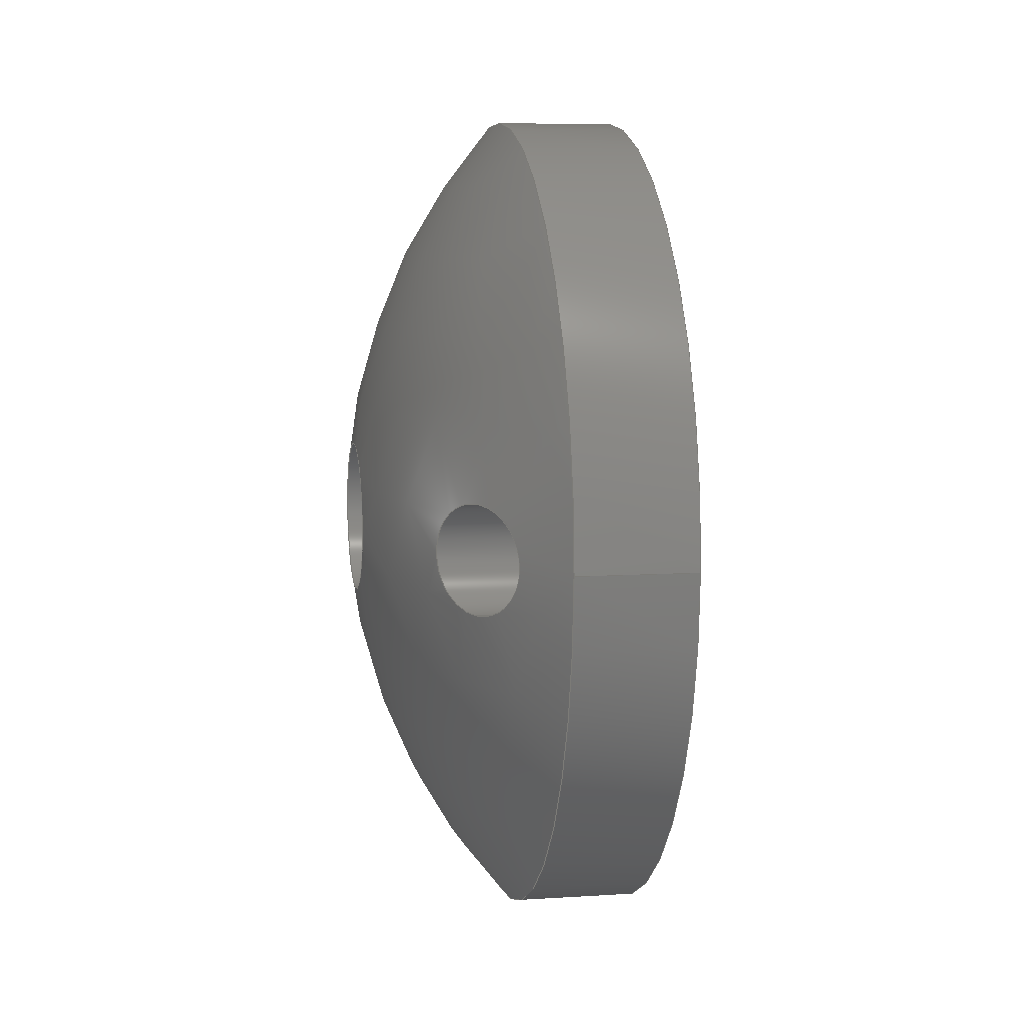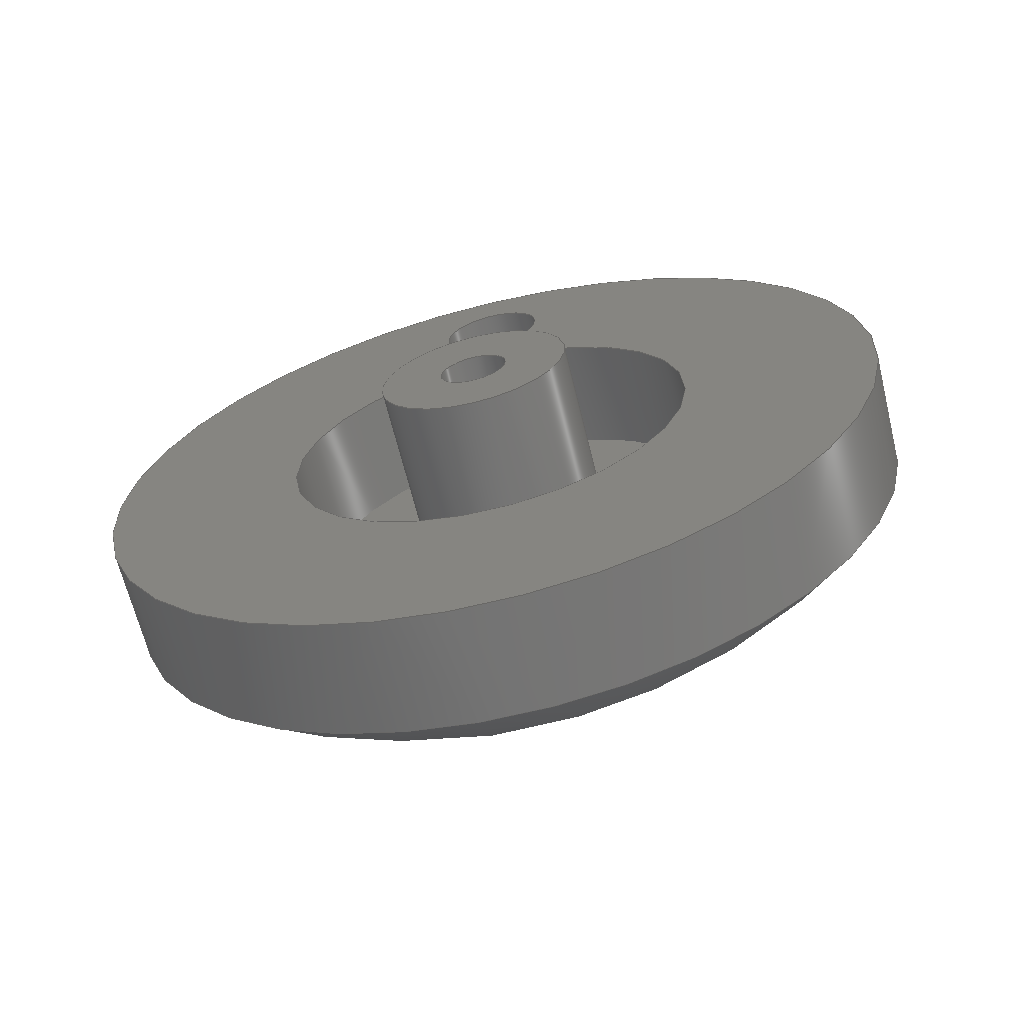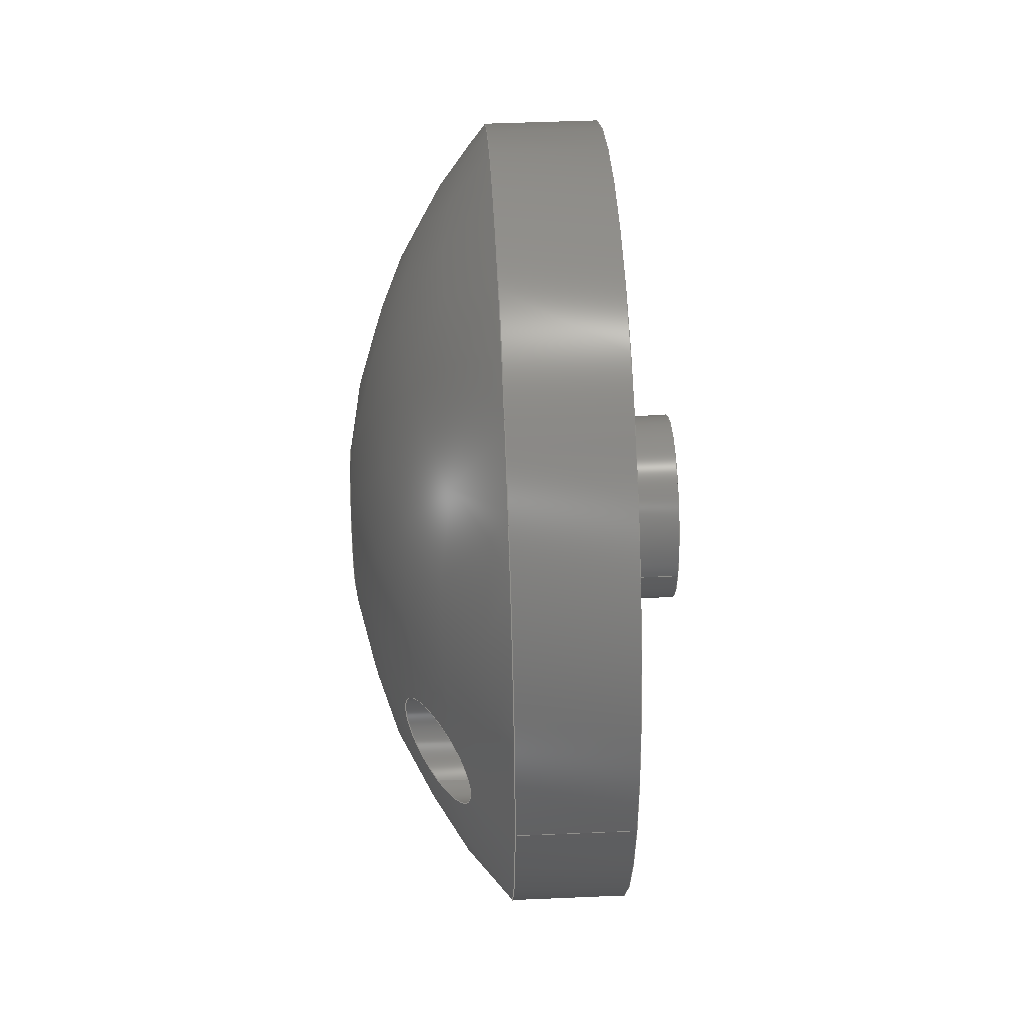
<metadata>
{"format":"step","ext":"stp","renderer":"f3d","projection":"perspective","resolution":1024,"background":"white","views":[{"elev":8.1,"azim":170.0,"up":"+Z"},{"elev":-65.7,"azim":-76.2,"up":"+Y"},{"elev":48.4,"azim":177.3,"up":"+Z"}]}
</metadata>
<code>
ISO-10303-21;
DATA;
#1=SHAPE_REPRESENTATION_RELATIONSHIP('SRR','None',#307,#2);
#2=ADVANCED_BREP_SHAPE_REPRESENTATION($,(#146),#295);
#3=STYLED_ITEM($,(#315),#146);
#4=SPHERICAL_SURFACE($,#171,0.7956);
#5=B_SPLINE_CURVE_WITH_KNOTS($,3,(#239,#240,#241,#242,#243,#244,#245,#246,
#247,#248,#249,#250,#251,#252,#253,#254,#255,#256,#257,#258,#259,#260,#261,
#262,#263,#264,#265,#266,#267,#268,#269,#270,#271,#272),.UNSPECIFIED.,.T.,
 .F.,(4,2,2,2,2,2,2,2,2,2,2,2,2,2,2,2,4),(0,0.07558,0.1512,
0.2157,0.2803,0.3449,0.4095,
0.485,0.5606,0.6371,0.7135,
0.7782,0.8429,0.9076,0.9723,
1.049,1.125),.UNSPECIFIED.);
#6=CYLINDRICAL_SURFACE($,#153,0.045);
#7=CYLINDRICAL_SURFACE($,#155,0.1);
#8=CYLINDRICAL_SURFACE($,#157,0.068);
#9=CYLINDRICAL_SURFACE($,#161,0.127);
#10=CYLINDRICAL_SURFACE($,#165,0.273);
#11=CYLINDRICAL_SURFACE($,#169,0.532);
#12=PLANE($,#151);
#13=PLANE($,#159);
#14=PLANE($,#163);
#15=PLANE($,#167);
#16=FACE_BOUND($,#43,.T.);
#17=FACE_BOUND($,#45,.T.);
#18=FACE_BOUND($,#47,.T.);
#19=FACE_BOUND($,#49,.T.);
#20=FACE_BOUND($,#51,.T.);
#21=FACE_BOUND($,#52,.T.);
#22=FACE_BOUND($,#53,.T.);
#23=FACE_BOUND($,#55,.T.);
#24=FACE_BOUND($,#56,.T.);
#25=FACE_BOUND($,#57,.T.);
#26=FACE_BOUND($,#59,.T.);
#27=FACE_BOUND($,#60,.T.);
#28=FACE_BOUND($,#61,.T.);
#29=FACE_BOUND($,#62,.T.);
#30=FACE_BOUND($,#64,.T.);
#31=FACE_BOUND($,#65,.T.);
#32=FACE_BOUND($,#66,.T.);
#33=FACE_BOUND($,#67,.T.);
#34=FACE_OUTER_BOUND($,#42,.T.);
#35=FACE_OUTER_BOUND($,#44,.T.);
#36=FACE_OUTER_BOUND($,#46,.T.);
#37=FACE_OUTER_BOUND($,#48,.T.);
#38=FACE_OUTER_BOUND($,#50,.T.);
#39=FACE_OUTER_BOUND($,#54,.T.);
#40=FACE_OUTER_BOUND($,#58,.T.);
#41=FACE_OUTER_BOUND($,#63,.T.);
#42=EDGE_LOOP($,(#106));
#43=EDGE_LOOP($,(#107));
#44=EDGE_LOOP($,(#108));
#45=EDGE_LOOP($,(#109));
#46=EDGE_LOOP($,(#110));
#47=EDGE_LOOP($,(#111));
#48=EDGE_LOOP($,(#112));
#49=EDGE_LOOP($,(#113));
#50=EDGE_LOOP($,(#114));
#51=EDGE_LOOP($,(#115));
#52=EDGE_LOOP($,(#116));
#53=EDGE_LOOP($,(#117));
#54=EDGE_LOOP($,(#118));
#55=EDGE_LOOP($,(#119));
#56=EDGE_LOOP($,(#120));
#57=EDGE_LOOP($,(#121));
#58=EDGE_LOOP($,(#122));
#59=EDGE_LOOP($,(#123));
#60=EDGE_LOOP($,(#124));
#61=EDGE_LOOP($,(#125));
#62=EDGE_LOOP($,(#126));
#63=EDGE_LOOP($,(#127));
#64=EDGE_LOOP($,(#128));
#65=EDGE_LOOP($,(#129));
#66=EDGE_LOOP($,(#130));
#67=EDGE_LOOP($,(#131));
#68=CIRCLE($,#149,0.095);
#69=CIRCLE($,#150,0.045);
#70=CIRCLE($,#152,0.1);
#71=CIRCLE($,#154,0.045);
#72=CIRCLE($,#156,0.1);
#73=CIRCLE($,#158,0.068);
#74=CIRCLE($,#160,0.127);
#75=CIRCLE($,#162,0.127);
#76=CIRCLE($,#164,0.273);
#77=CIRCLE($,#166,0.273);
#78=CIRCLE($,#168,0.532);
#79=CIRCLE($,#170,0.532);
#80=VERTEX_POINT($,#224);
#81=VERTEX_POINT($,#226);
#82=VERTEX_POINT($,#229);
#83=VERTEX_POINT($,#232);
#84=VERTEX_POINT($,#235);
#85=VERTEX_POINT($,#238);
#86=VERTEX_POINT($,#273);
#87=VERTEX_POINT($,#276);
#88=VERTEX_POINT($,#279);
#89=VERTEX_POINT($,#282);
#90=VERTEX_POINT($,#285);
#91=VERTEX_POINT($,#288);
#92=VERTEX_POINT($,#291);
#93=EDGE_CURVE($,#80,#80,#68,.T.);
#94=EDGE_CURVE($,#81,#81,#69,.T.);
#95=EDGE_CURVE($,#82,#82,#70,.T.);
#96=EDGE_CURVE($,#83,#83,#71,.T.);
#97=EDGE_CURVE($,#84,#84,#72,.T.);
#98=EDGE_CURVE($,#85,#85,#5,.T.);
#99=EDGE_CURVE($,#86,#86,#73,.T.);
#100=EDGE_CURVE($,#87,#87,#74,.T.);
#101=EDGE_CURVE($,#88,#88,#75,.T.);
#102=EDGE_CURVE($,#89,#89,#76,.T.);
#103=EDGE_CURVE($,#90,#90,#77,.T.);
#104=EDGE_CURVE($,#91,#91,#78,.T.);
#105=EDGE_CURVE($,#92,#92,#79,.T.);
#106=ORIENTED_EDGE($,*,*,#93,.T.);
#107=ORIENTED_EDGE($,*,*,#94,.T.);
#108=ORIENTED_EDGE($,*,*,#95,.T.);
#109=ORIENTED_EDGE($,*,*,#93,.F.);
#110=ORIENTED_EDGE($,*,*,#96,.F.);
#111=ORIENTED_EDGE($,*,*,#94,.F.);
#112=ORIENTED_EDGE($,*,*,#97,.F.);
#113=ORIENTED_EDGE($,*,*,#95,.F.);
#114=ORIENTED_EDGE($,*,*,#98,.F.);
#115=ORIENTED_EDGE($,*,*,#99,.F.);
#116=ORIENTED_EDGE($,*,*,#96,.T.);
#117=ORIENTED_EDGE($,*,*,#100,.F.);
#118=ORIENTED_EDGE($,*,*,#100,.T.);
#119=ORIENTED_EDGE($,*,*,#101,.F.);
#120=ORIENTED_EDGE($,*,*,#101,.T.);
#121=ORIENTED_EDGE($,*,*,#102,.F.);
#122=ORIENTED_EDGE($,*,*,#102,.T.);
#123=ORIENTED_EDGE($,*,*,#103,.F.);
#124=ORIENTED_EDGE($,*,*,#99,.T.);
#125=ORIENTED_EDGE($,*,*,#103,.T.);
#126=ORIENTED_EDGE($,*,*,#104,.F.);
#127=ORIENTED_EDGE($,*,*,#104,.T.);
#128=ORIENTED_EDGE($,*,*,#105,.F.);
#129=ORIENTED_EDGE($,*,*,#97,.T.);
#130=ORIENTED_EDGE($,*,*,#98,.T.);
#131=ORIENTED_EDGE($,*,*,#105,.T.);
#132=CONICAL_SURFACE($,#148,0.07,45);
#133=ADVANCED_FACE($,(#34,#16),#132,.F.);
#134=ADVANCED_FACE($,(#35,#17),#12,.T.);
#135=ADVANCED_FACE($,(#36,#18),#6,.F.);
#136=ADVANCED_FACE($,(#37,#19),#7,.F.);
#137=ADVANCED_FACE($,(#38,#20),#8,.F.);
#138=ADVANCED_FACE($,(#21,#22),#13,.T.);
#139=ADVANCED_FACE($,(#39,#23),#9,.T.);
#140=ADVANCED_FACE($,(#24,#25),#14,.T.);
#141=ADVANCED_FACE($,(#40,#26),#10,.F.);
#142=ADVANCED_FACE($,(#27,#28,#29),#15,.T.);
#143=ADVANCED_FACE($,(#41,#30),#11,.T.);
#144=ADVANCED_FACE($,(#31,#32,#33),#4,.T.);
#145=CLOSED_SHELL($,(#133,#134,#135,#136,#137,#138,#139,#140,#141,#142,
#143,#144));
#146=MANIFOLD_SOLID_BREP('Solid1',#145);
#147=AXIS2_PLACEMENT_3D('placement',#222,#172,#173);
#148=AXIS2_PLACEMENT_3D($,#223,#174,#175);
#149=AXIS2_PLACEMENT_3D($,#225,#176,#177);
#150=AXIS2_PLACEMENT_3D($,#227,#178,#179);
#151=AXIS2_PLACEMENT_3D($,#228,#180,#181);
#152=AXIS2_PLACEMENT_3D($,#230,#182,#183);
#153=AXIS2_PLACEMENT_3D($,#231,#184,#185);
#154=AXIS2_PLACEMENT_3D($,#233,#186,#187);
#155=AXIS2_PLACEMENT_3D($,#234,#188,#189);
#156=AXIS2_PLACEMENT_3D($,#236,#190,#191);
#157=AXIS2_PLACEMENT_3D($,#237,#192,#193);
#158=AXIS2_PLACEMENT_3D($,#274,#194,#195);
#159=AXIS2_PLACEMENT_3D($,#275,#196,#197);
#160=AXIS2_PLACEMENT_3D($,#277,#198,#199);
#161=AXIS2_PLACEMENT_3D($,#278,#200,#201);
#162=AXIS2_PLACEMENT_3D($,#280,#202,#203);
#163=AXIS2_PLACEMENT_3D($,#281,#204,#205);
#164=AXIS2_PLACEMENT_3D($,#283,#206,#207);
#165=AXIS2_PLACEMENT_3D($,#284,#208,#209);
#166=AXIS2_PLACEMENT_3D($,#286,#210,#211);
#167=AXIS2_PLACEMENT_3D($,#287,#212,#213);
#168=AXIS2_PLACEMENT_3D($,#289,#214,#215);
#169=AXIS2_PLACEMENT_3D($,#290,#216,#217);
#170=AXIS2_PLACEMENT_3D($,#292,#218,#219);
#171=AXIS2_PLACEMENT_3D($,#293,#220,#221);
#172=DIRECTION('axis',(0,0,1));
#173=DIRECTION('refdir',(1,0,0));
#174=DIRECTION('center_axis',(1,0,0));
#175=DIRECTION('ref_axis',(0,0,-1));
#176=DIRECTION('center_axis',(1,0,0));
#177=DIRECTION('ref_axis',(0,0,-1));
#178=DIRECTION('center_axis',(-1,0,0));
#179=DIRECTION('ref_axis',(0,0,-1));
#180=DIRECTION('center_axis',(1,0,0));
#181=DIRECTION('ref_axis',(0,0,-1));
#182=DIRECTION('center_axis',(1,0,0));
#183=DIRECTION('ref_axis',(0,0,-1));
#184=DIRECTION('center_axis',(1,0,0));
#185=DIRECTION('ref_axis',(0,0,-1));
#186=DIRECTION('center_axis',(1,0,0));
#187=DIRECTION('ref_axis',(0,0,-1));
#188=DIRECTION('center_axis',(1,0,0));
#189=DIRECTION('ref_axis',(0,0,-1));
#190=DIRECTION('center_axis',(-1,0,0));
#191=DIRECTION('ref_axis',(0,0,-1));
#192=DIRECTION('center_axis',(1,0,0));
#193=DIRECTION('ref_axis',(0,0,-1));
#194=DIRECTION('center_axis',(1,0,0));
#195=DIRECTION('ref_axis',(0,0,-1));
#196=DIRECTION('center_axis',(-1,0,0));
#197=DIRECTION('ref_axis',(0,0,1));
#198=DIRECTION('center_axis',(1,0,0));
#199=DIRECTION('ref_axis',(0,0,-1));
#200=DIRECTION('center_axis',(1,0,0));
#201=DIRECTION('ref_axis',(0,1,0));
#202=DIRECTION('center_axis',(1,0,0));
#203=DIRECTION('ref_axis',(0,0,-1));
#204=DIRECTION('center_axis',(-1,0,0));
#205=DIRECTION('ref_axis',(0,0,1));
#206=DIRECTION('center_axis',(1,0,0));
#207=DIRECTION('ref_axis',(0,0,-1));
#208=DIRECTION('center_axis',(1,0,0));
#209=DIRECTION('ref_axis',(0,1,0));
#210=DIRECTION('center_axis',(1,0,0));
#211=DIRECTION('ref_axis',(0,0,-1));
#212=DIRECTION('center_axis',(-1,0,0));
#213=DIRECTION('ref_axis',(0,0,1));
#214=DIRECTION('center_axis',(1,0,0));
#215=DIRECTION('ref_axis',(0,0,-1));
#216=DIRECTION('center_axis',(1,0,0));
#217=DIRECTION('ref_axis',(0,1,0));
#218=DIRECTION('center_axis',(1,0,0));
#219=DIRECTION('ref_axis',(0,0,-1));
#220=DIRECTION('center_axis',(0,0,1));
#221=DIRECTION('ref_axis',(1,0,0));
#222=CARTESIAN_POINT('',(0,0,0));
#223=CARTESIAN_POINT('Origin',(-0.14,0,0));
#224=CARTESIAN_POINT('',(-0.115,-1.163e-17,0.095));
#225=CARTESIAN_POINT('Origin',(-0.115,0,0));
#226=CARTESIAN_POINT('',(-0.165,5.511e-18,0.045));
#227=CARTESIAN_POINT('Origin',(-0.165,0,0));
#228=CARTESIAN_POINT('Origin',(-0.115,-1.793e-18,-4.606e-18));
#229=CARTESIAN_POINT('',(-0.115,1.225e-17,0.1));
#230=CARTESIAN_POINT('Origin',(-0.115,0,0));
#231=CARTESIAN_POINT('Origin',(-0.24,0,0));
#232=CARTESIAN_POINT('',(-0.24,5.511e-18,0.045));
#233=CARTESIAN_POINT('Origin',(-0.24,0,0));
#234=CARTESIAN_POINT('Origin',(-0.115,0,0));
#235=CARTESIAN_POINT('',(0.1977,1.225e-17,0.1));
#236=CARTESIAN_POINT('Origin',(0.1977,0,0));
#237=CARTESIAN_POINT('Origin',(-0.15,0.4,0));
#238=CARTESIAN_POINT('',(0.0928,0.4,-0.068));
#239=CARTESIAN_POINT('Ctrl Pts',(0.0928,0.4,-0.068));
#240=CARTESIAN_POINT('Ctrl Pts',(0.0978,0.3914,-0.068));
#241=CARTESIAN_POINT('Ctrl Pts',(0.1031,0.3822,-0.06629));
#242=CARTESIAN_POINT('Ctrl Pts',(0.113,0.365,-0.05903));
#243=CARTESIAN_POINT('Ctrl Pts',(0.1175,0.357,-0.05347));
#244=CARTESIAN_POINT('Ctrl Pts',(0.1241,0.3452,-0.041));
#245=CARTESIAN_POINT('Ctrl Pts',(0.1269,0.3403,-0.03369));
#246=CARTESIAN_POINT('Ctrl Pts',(0.1305,0.3337,-0.01742));
#247=CARTESIAN_POINT('Ctrl Pts',(0.1314,0.332,-0.008474));
#248=CARTESIAN_POINT('Ctrl Pts',(0.1314,0.332,0.008474));
#249=CARTESIAN_POINT('Ctrl Pts',(0.1305,0.3337,0.01742));
#250=CARTESIAN_POINT('Ctrl Pts',(0.1269,0.3403,0.03369));
#251=CARTESIAN_POINT('Ctrl Pts',(0.1241,0.3452,0.041));
#252=CARTESIAN_POINT('Ctrl Pts',(0.1175,0.357,0.05347));
#253=CARTESIAN_POINT('Ctrl Pts',(0.113,0.365,0.05903));
#254=CARTESIAN_POINT('Ctrl Pts',(0.1031,0.3822,0.06629));
#255=CARTESIAN_POINT('Ctrl Pts',(0.0978,0.3914,0.068));
#256=CARTESIAN_POINT('Ctrl Pts',(0.08773,0.4087,0.068));
#257=CARTESIAN_POINT('Ctrl Pts',(0.08224,0.418,0.06625));
#258=CARTESIAN_POINT('Ctrl Pts',(0.07192,0.4352,0.05893));
#259=CARTESIAN_POINT('Ctrl Pts',(0.06709,0.4432,0.05334));
#260=CARTESIAN_POINT('Ctrl Pts',(0.05993,0.4549,0.0409));
#261=CARTESIAN_POINT('Ctrl Pts',(0.05694,0.4597,0.03363));
#262=CARTESIAN_POINT('Ctrl Pts',(0.05288,0.4663,0.01743));
#263=CARTESIAN_POINT('Ctrl Pts',(0.05182,0.468,0.00849));
#264=CARTESIAN_POINT('Ctrl Pts',(0.05182,0.468,-0.00849));
#265=CARTESIAN_POINT('Ctrl Pts',(0.05288,0.4663,-0.01743));
#266=CARTESIAN_POINT('Ctrl Pts',(0.05694,0.4597,-0.03363));
#267=CARTESIAN_POINT('Ctrl Pts',(0.05993,0.4549,-0.0409));
#268=CARTESIAN_POINT('Ctrl Pts',(0.06709,0.4432,-0.05334));
#269=CARTESIAN_POINT('Ctrl Pts',(0.07192,0.4352,-0.05893));
#270=CARTESIAN_POINT('Ctrl Pts',(0.08224,0.418,-0.06625));
#271=CARTESIAN_POINT('Ctrl Pts',(0.08773,0.4087,-0.068));
#272=CARTESIAN_POINT('Ctrl Pts',(0.0928,0.4,-0.068));
#273=CARTESIAN_POINT('',(-0.15,0.4,0.068));
#274=CARTESIAN_POINT('Origin',(-0.15,0.4,0));
#275=CARTESIAN_POINT('Origin',(-0.24,0.127,0));
#276=CARTESIAN_POINT('',(-0.24,0.127,0));
#277=CARTESIAN_POINT('Origin',(-0.24,0,0));
#278=CARTESIAN_POINT('Origin',(-0.12,0,0));
#279=CARTESIAN_POINT('',(4.576e-17,0.127,0));
#280=CARTESIAN_POINT('Origin',(4.371e-17,0,0));
#281=CARTESIAN_POINT('Origin',(-1.631e-17,0.273,0));
#282=CARTESIAN_POINT('',(-1.631e-17,0.273,0));
#283=CARTESIAN_POINT('Origin',(-1.639e-17,0,0));
#284=CARTESIAN_POINT('Origin',(-0.075,0,0));
#285=CARTESIAN_POINT('',(-0.15,0.273,0));
#286=CARTESIAN_POINT('Origin',(-0.15,0,0));
#287=CARTESIAN_POINT('Origin',(-0.15,0.532,0));
#288=CARTESIAN_POINT('',(-0.15,0.532,0));
#289=CARTESIAN_POINT('Origin',(-0.15,0,0));
#290=CARTESIAN_POINT('Origin',(-0.075,0,0));
#291=CARTESIAN_POINT('',(-1.282e-16,0.532,0));
#292=CARTESIAN_POINT('Origin',(-1.257e-16,0,0));
#293=CARTESIAN_POINT('Origin',(-0.5916,-4.371e-17,0));
#294=UNCERTAINTY_MEASURE_WITH_UNIT(LENGTH_MEASURE(0.0003937),
#296,'DISTANCE_ACCURACY_VALUE',
'Maximum model space distance between geometric entities at asserted c
onnectivities');
#295=(
GEOMETRIC_REPRESENTATION_CONTEXT(3)
GLOBAL_UNCERTAINTY_ASSIGNED_CONTEXT((#294))
GLOBAL_UNIT_ASSIGNED_CONTEXT((#296,#302,#299))
REPRESENTATION_CONTEXT('','3D')
);
#296=(
CONVERSION_BASED_UNIT('__CONSTANT UNIT inch',#298)
LENGTH_UNIT()
NAMED_UNIT(#301)
);
#297=(
LENGTH_UNIT()
NAMED_UNIT(*)
SI_UNIT(.MILLI.,.METRE.)
);
#298=LENGTH_MEASURE_WITH_UNIT(LENGTH_MEASURE(25.4),#297);
#299=(
NAMED_UNIT(*)
SI_UNIT($,.STERADIAN.)
SOLID_ANGLE_UNIT()
);
#300=DIMENSIONAL_EXPONENTS(0,0,0,0,0,0,0);
#301=DIMENSIONAL_EXPONENTS(1,0,0,0,0,0,0);
#302=(
CONVERSION_BASED_UNIT('degree',#304)
NAMED_UNIT(#300)
PLANE_ANGLE_UNIT()
);
#303=(
NAMED_UNIT(*)
PLANE_ANGLE_UNIT()
SI_UNIT($,.RADIAN.)
);
#304=PLANE_ANGLE_MEASURE_WITH_UNIT(PLANE_ANGLE_MEASURE(0.01745),#303);
#305=SHAPE_DEFINITION_REPRESENTATION(#306,#307);
#306=PRODUCT_DEFINITION_SHAPE('',$,#309);
#307=SHAPE_REPRESENTATION('',(#147),#295);
#308=PRODUCT_DEFINITION_CONTEXT('3D Mechanical Parts',#312,'design');
#309=PRODUCT_DEFINITION('Flexiwheel Hub - Out Side',
'Flexiwheel Hub - Out Side',#310,#308);
#310=PRODUCT_DEFINITION_FORMATION('',$,#314);
#311=APPLICATION_PROTOCOL_DEFINITION('international standard',
'automotive_design',2009,#312);
#312=APPLICATION_CONTEXT(
'Core Data for Automotive Mechanical Design Process');
#313=PRODUCT_CONTEXT('3D Mechanical Parts',#312,'mechanical');
#314=PRODUCT('Flexiwheel Hub - Out Side','Flexiwheel Hub - Out Side',$,
(#313));
#315=PRESENTATION_STYLE_ASSIGNMENT((#316));
#316=SURFACE_STYLE_USAGE(.BOTH.,#317);
#317=SURFACE_SIDE_STYLE($,(#318));
#318=SURFACE_STYLE_FILL_AREA(#319);
#319=FILL_AREA_STYLE($,(#320));
#320=FILL_AREA_STYLE_COLOUR($,#321);
#321=COLOUR_RGB('',0,0,0);
ENDSEC;
END-ISO-10303-21;

</code>
